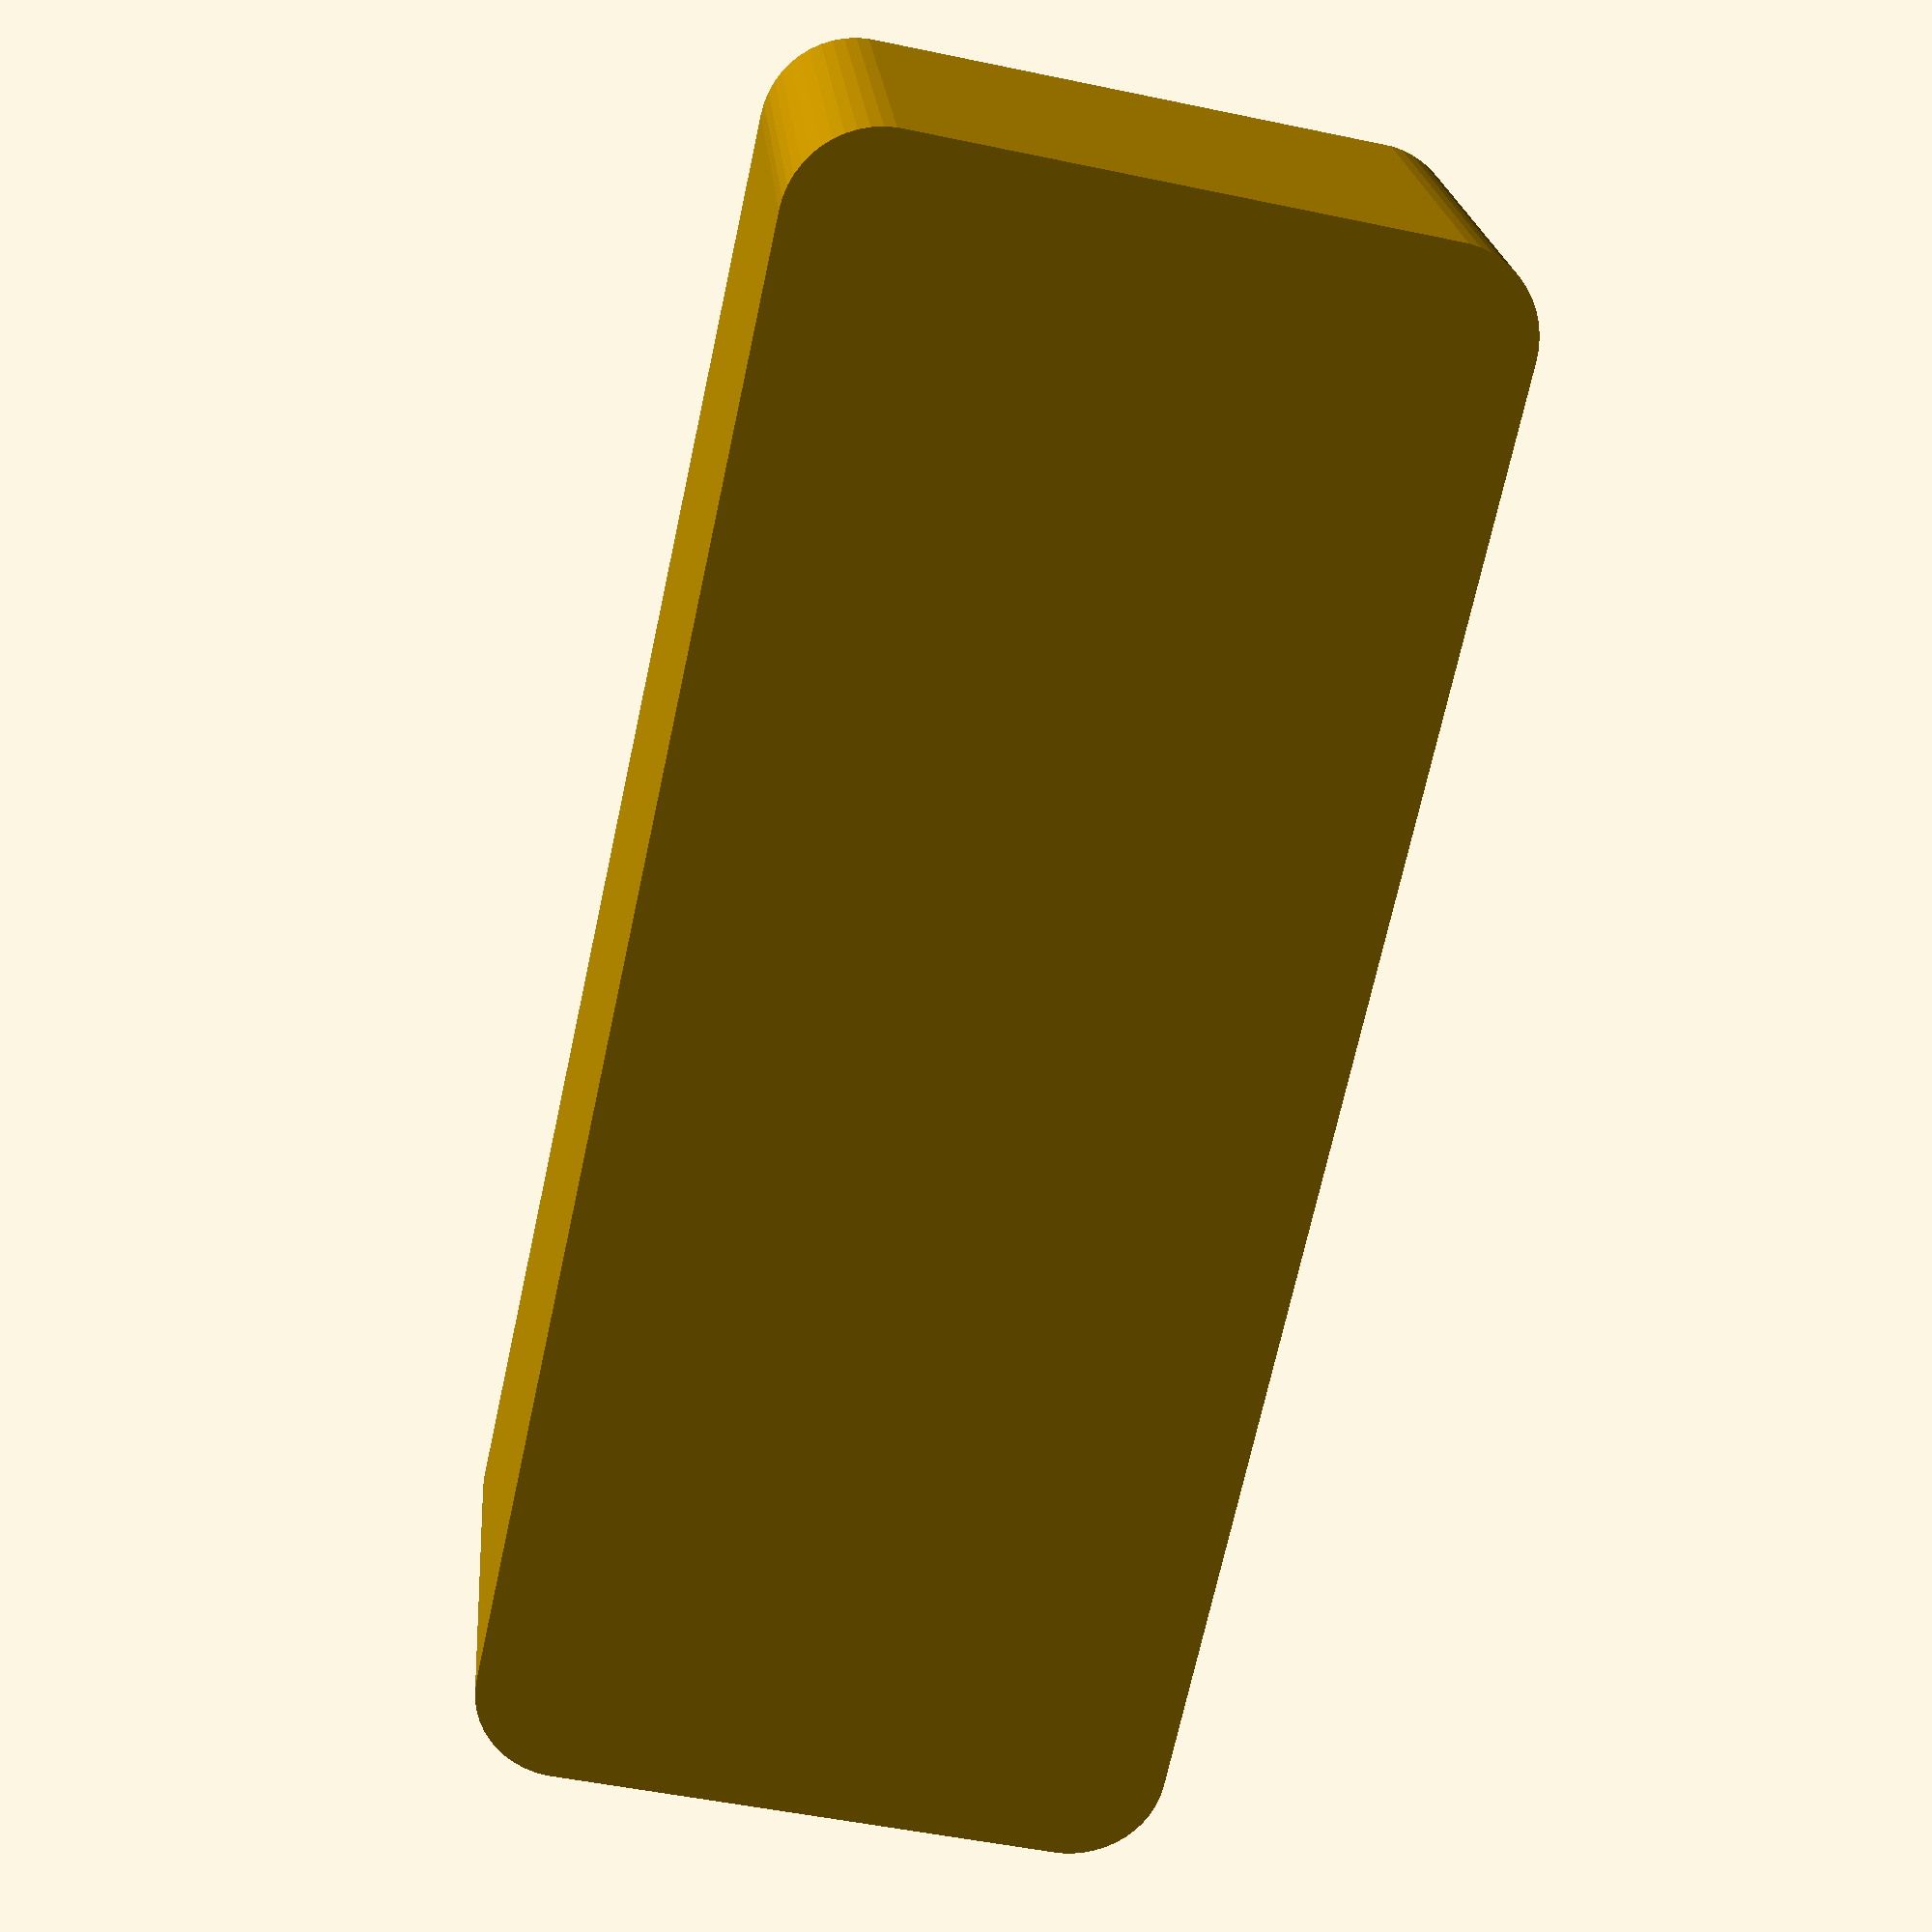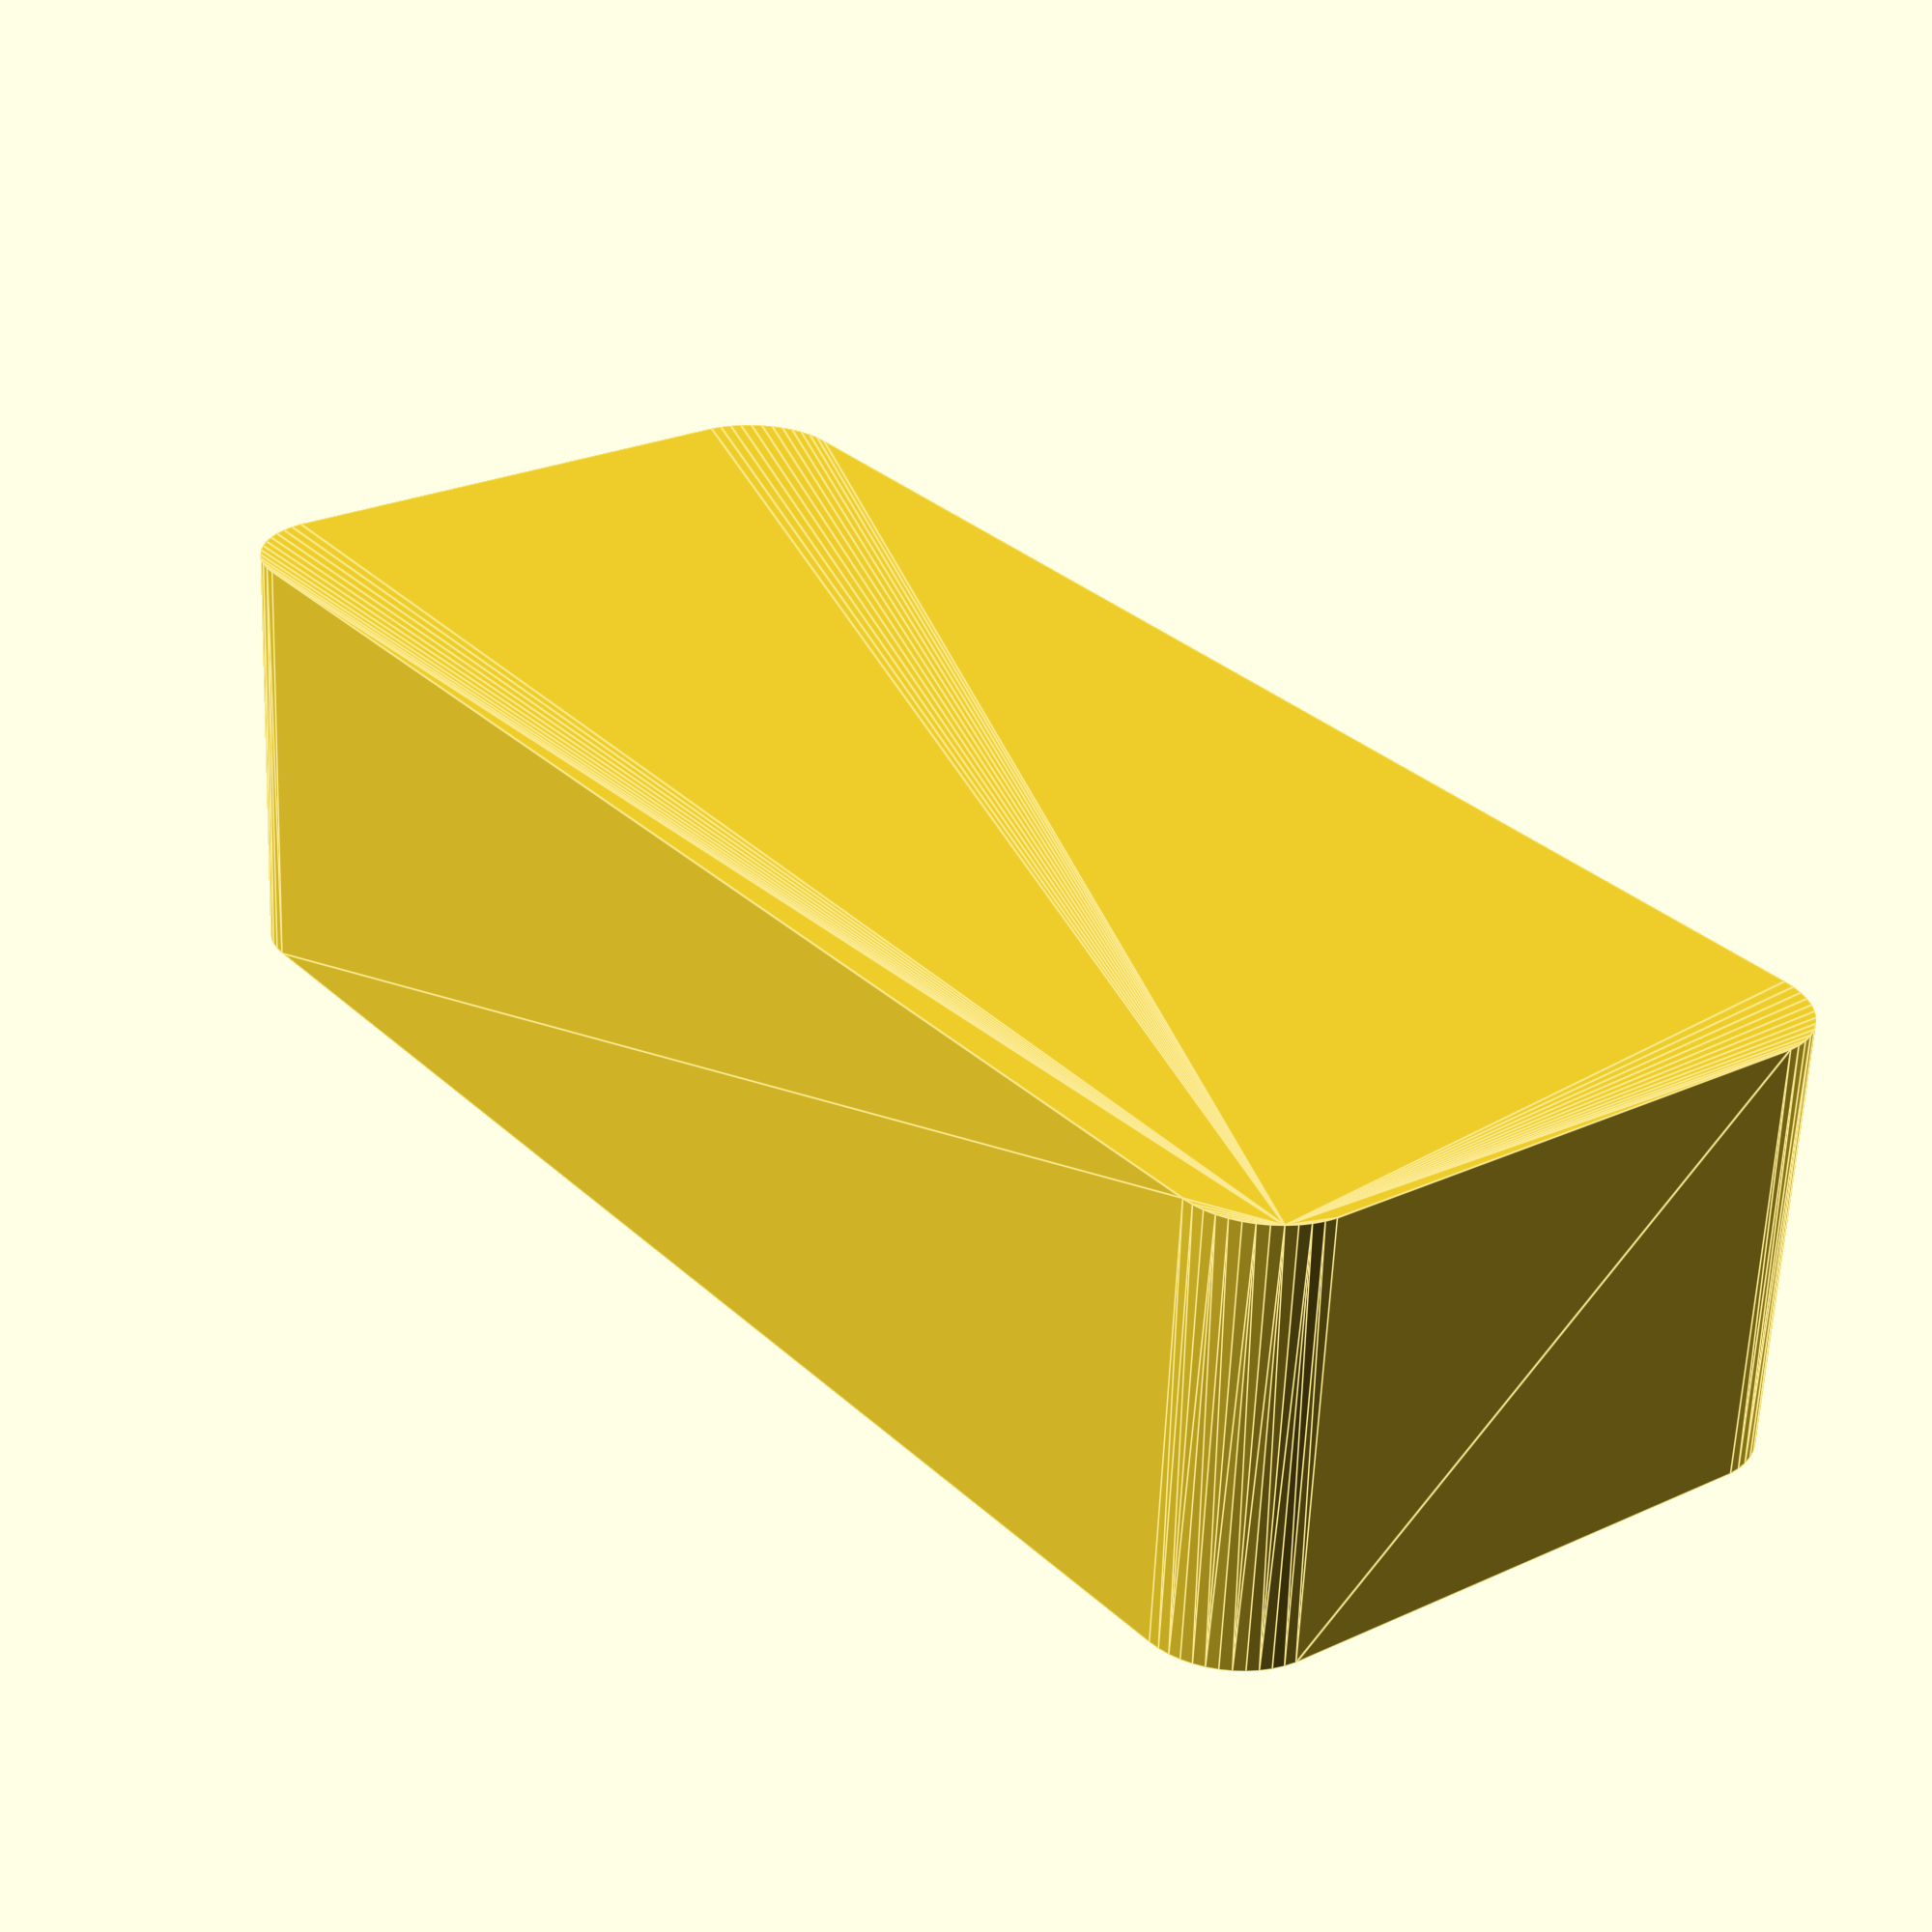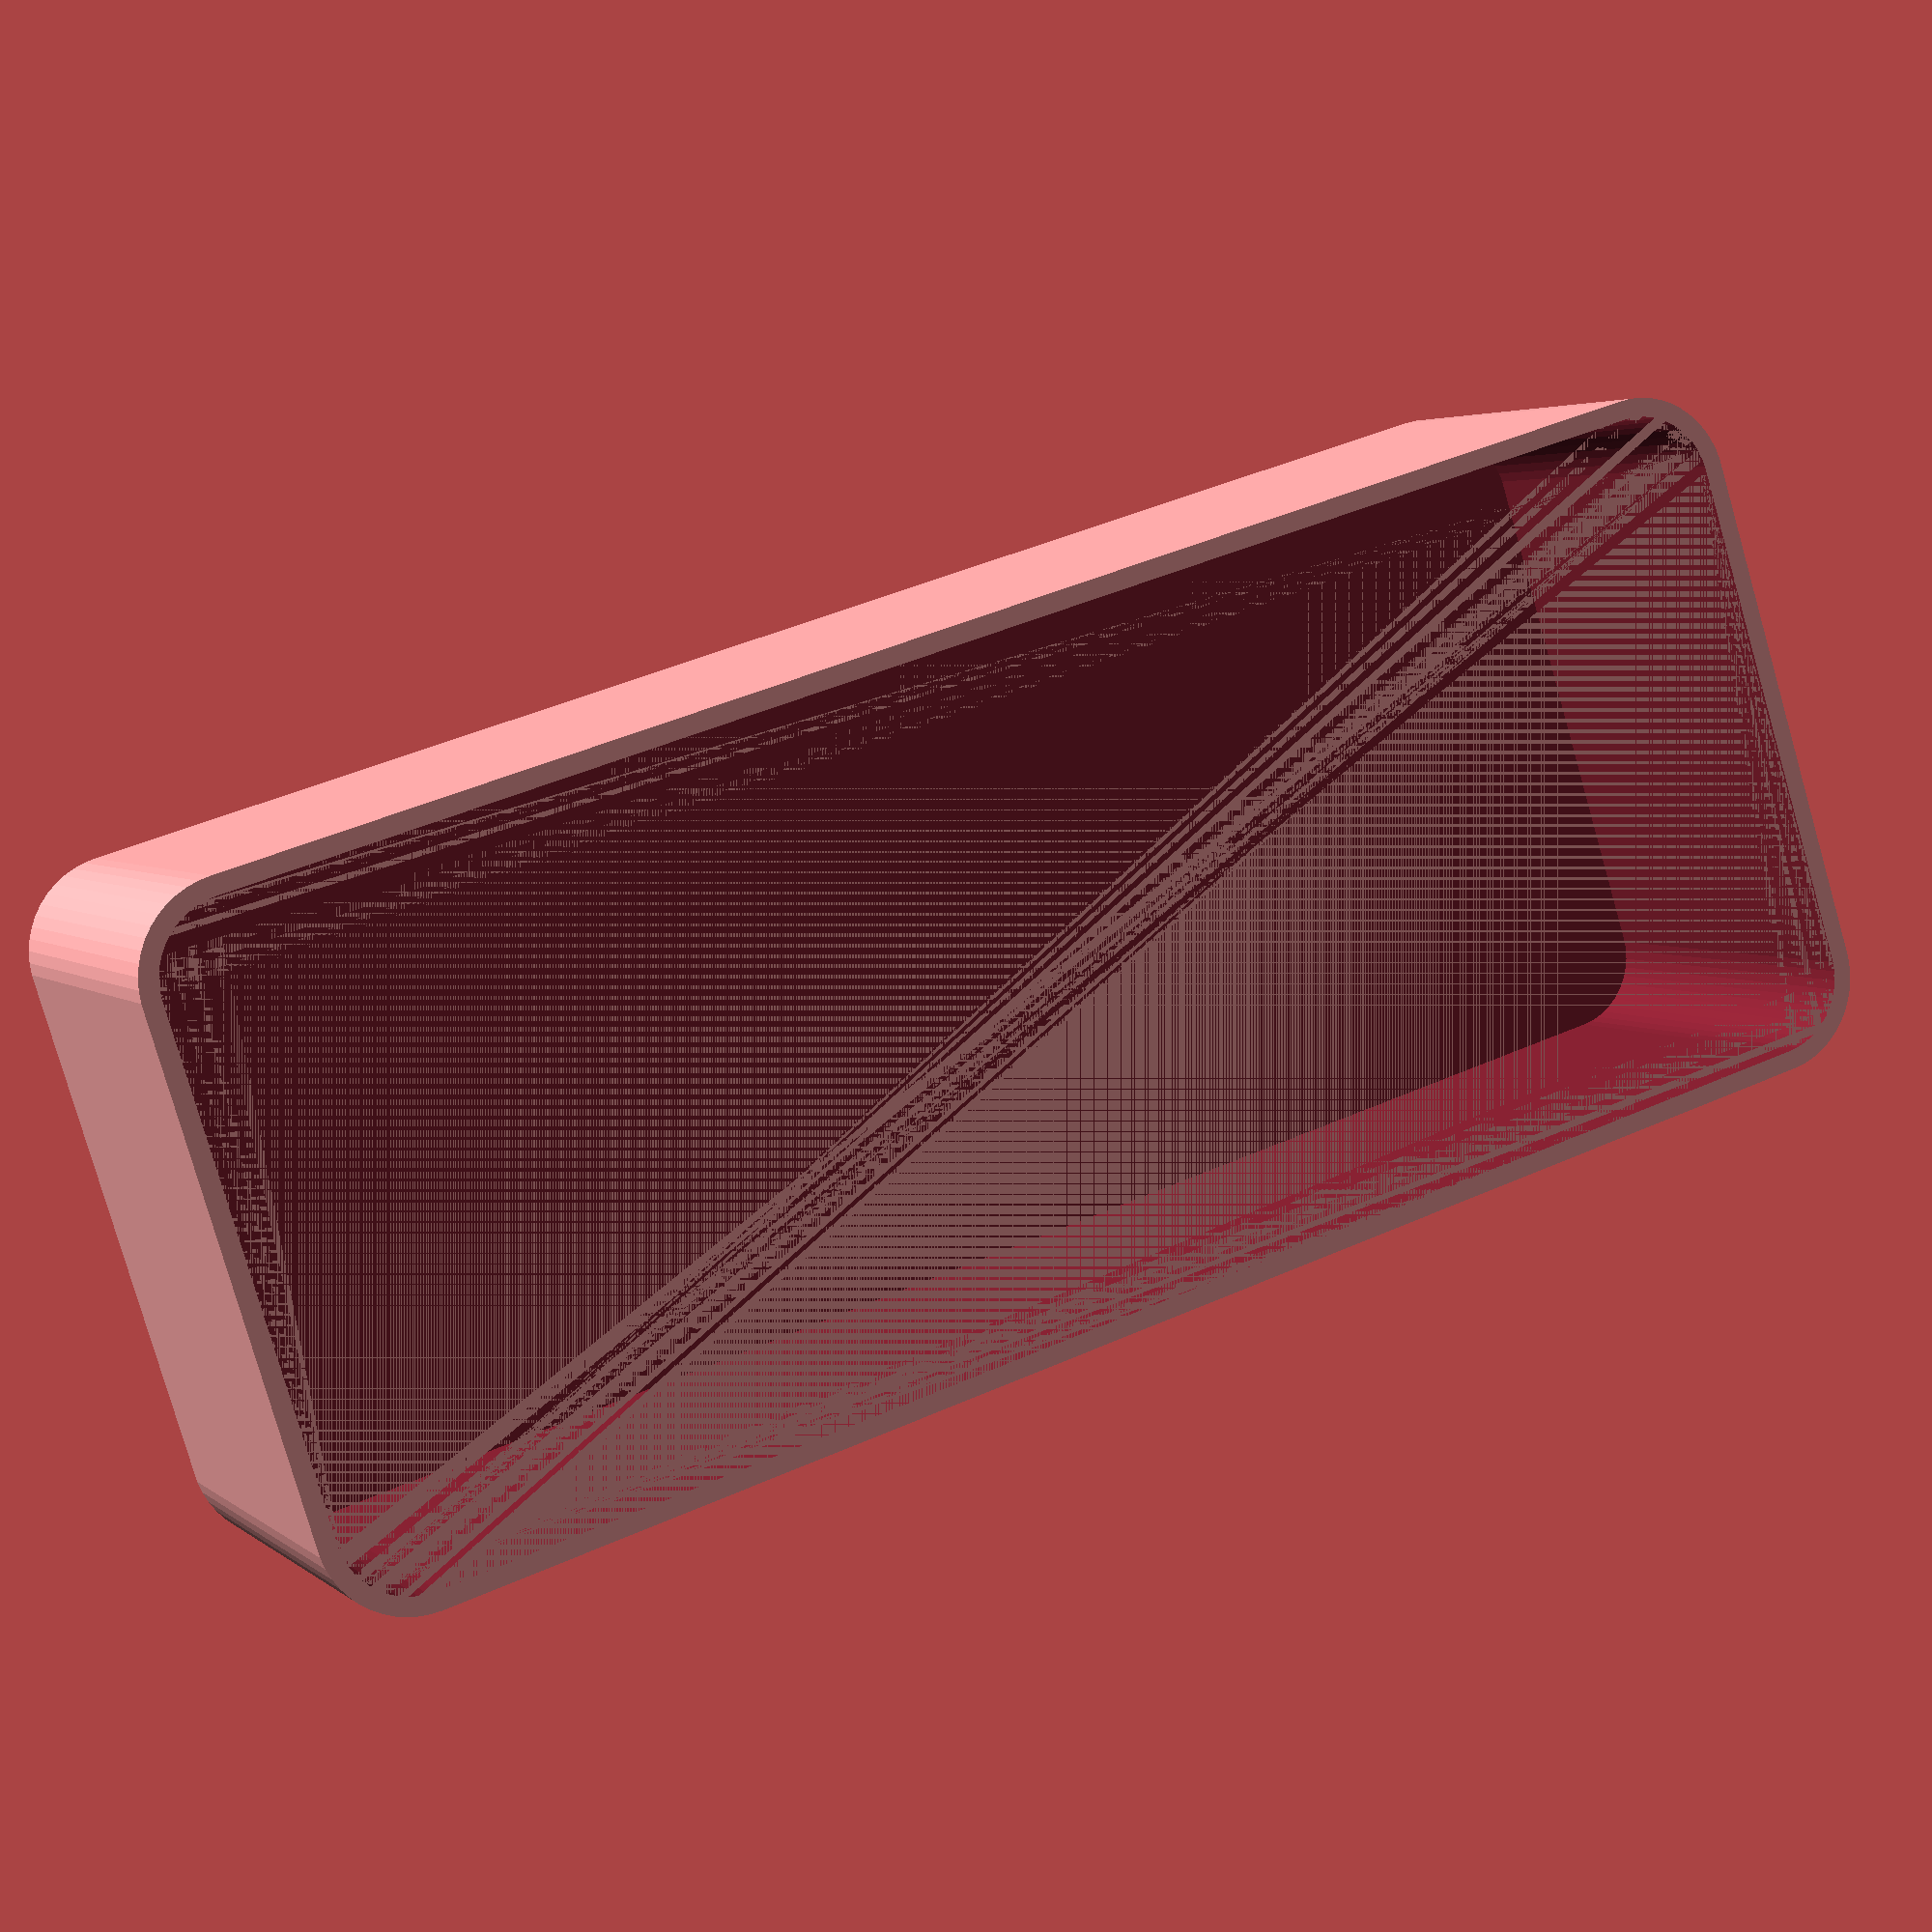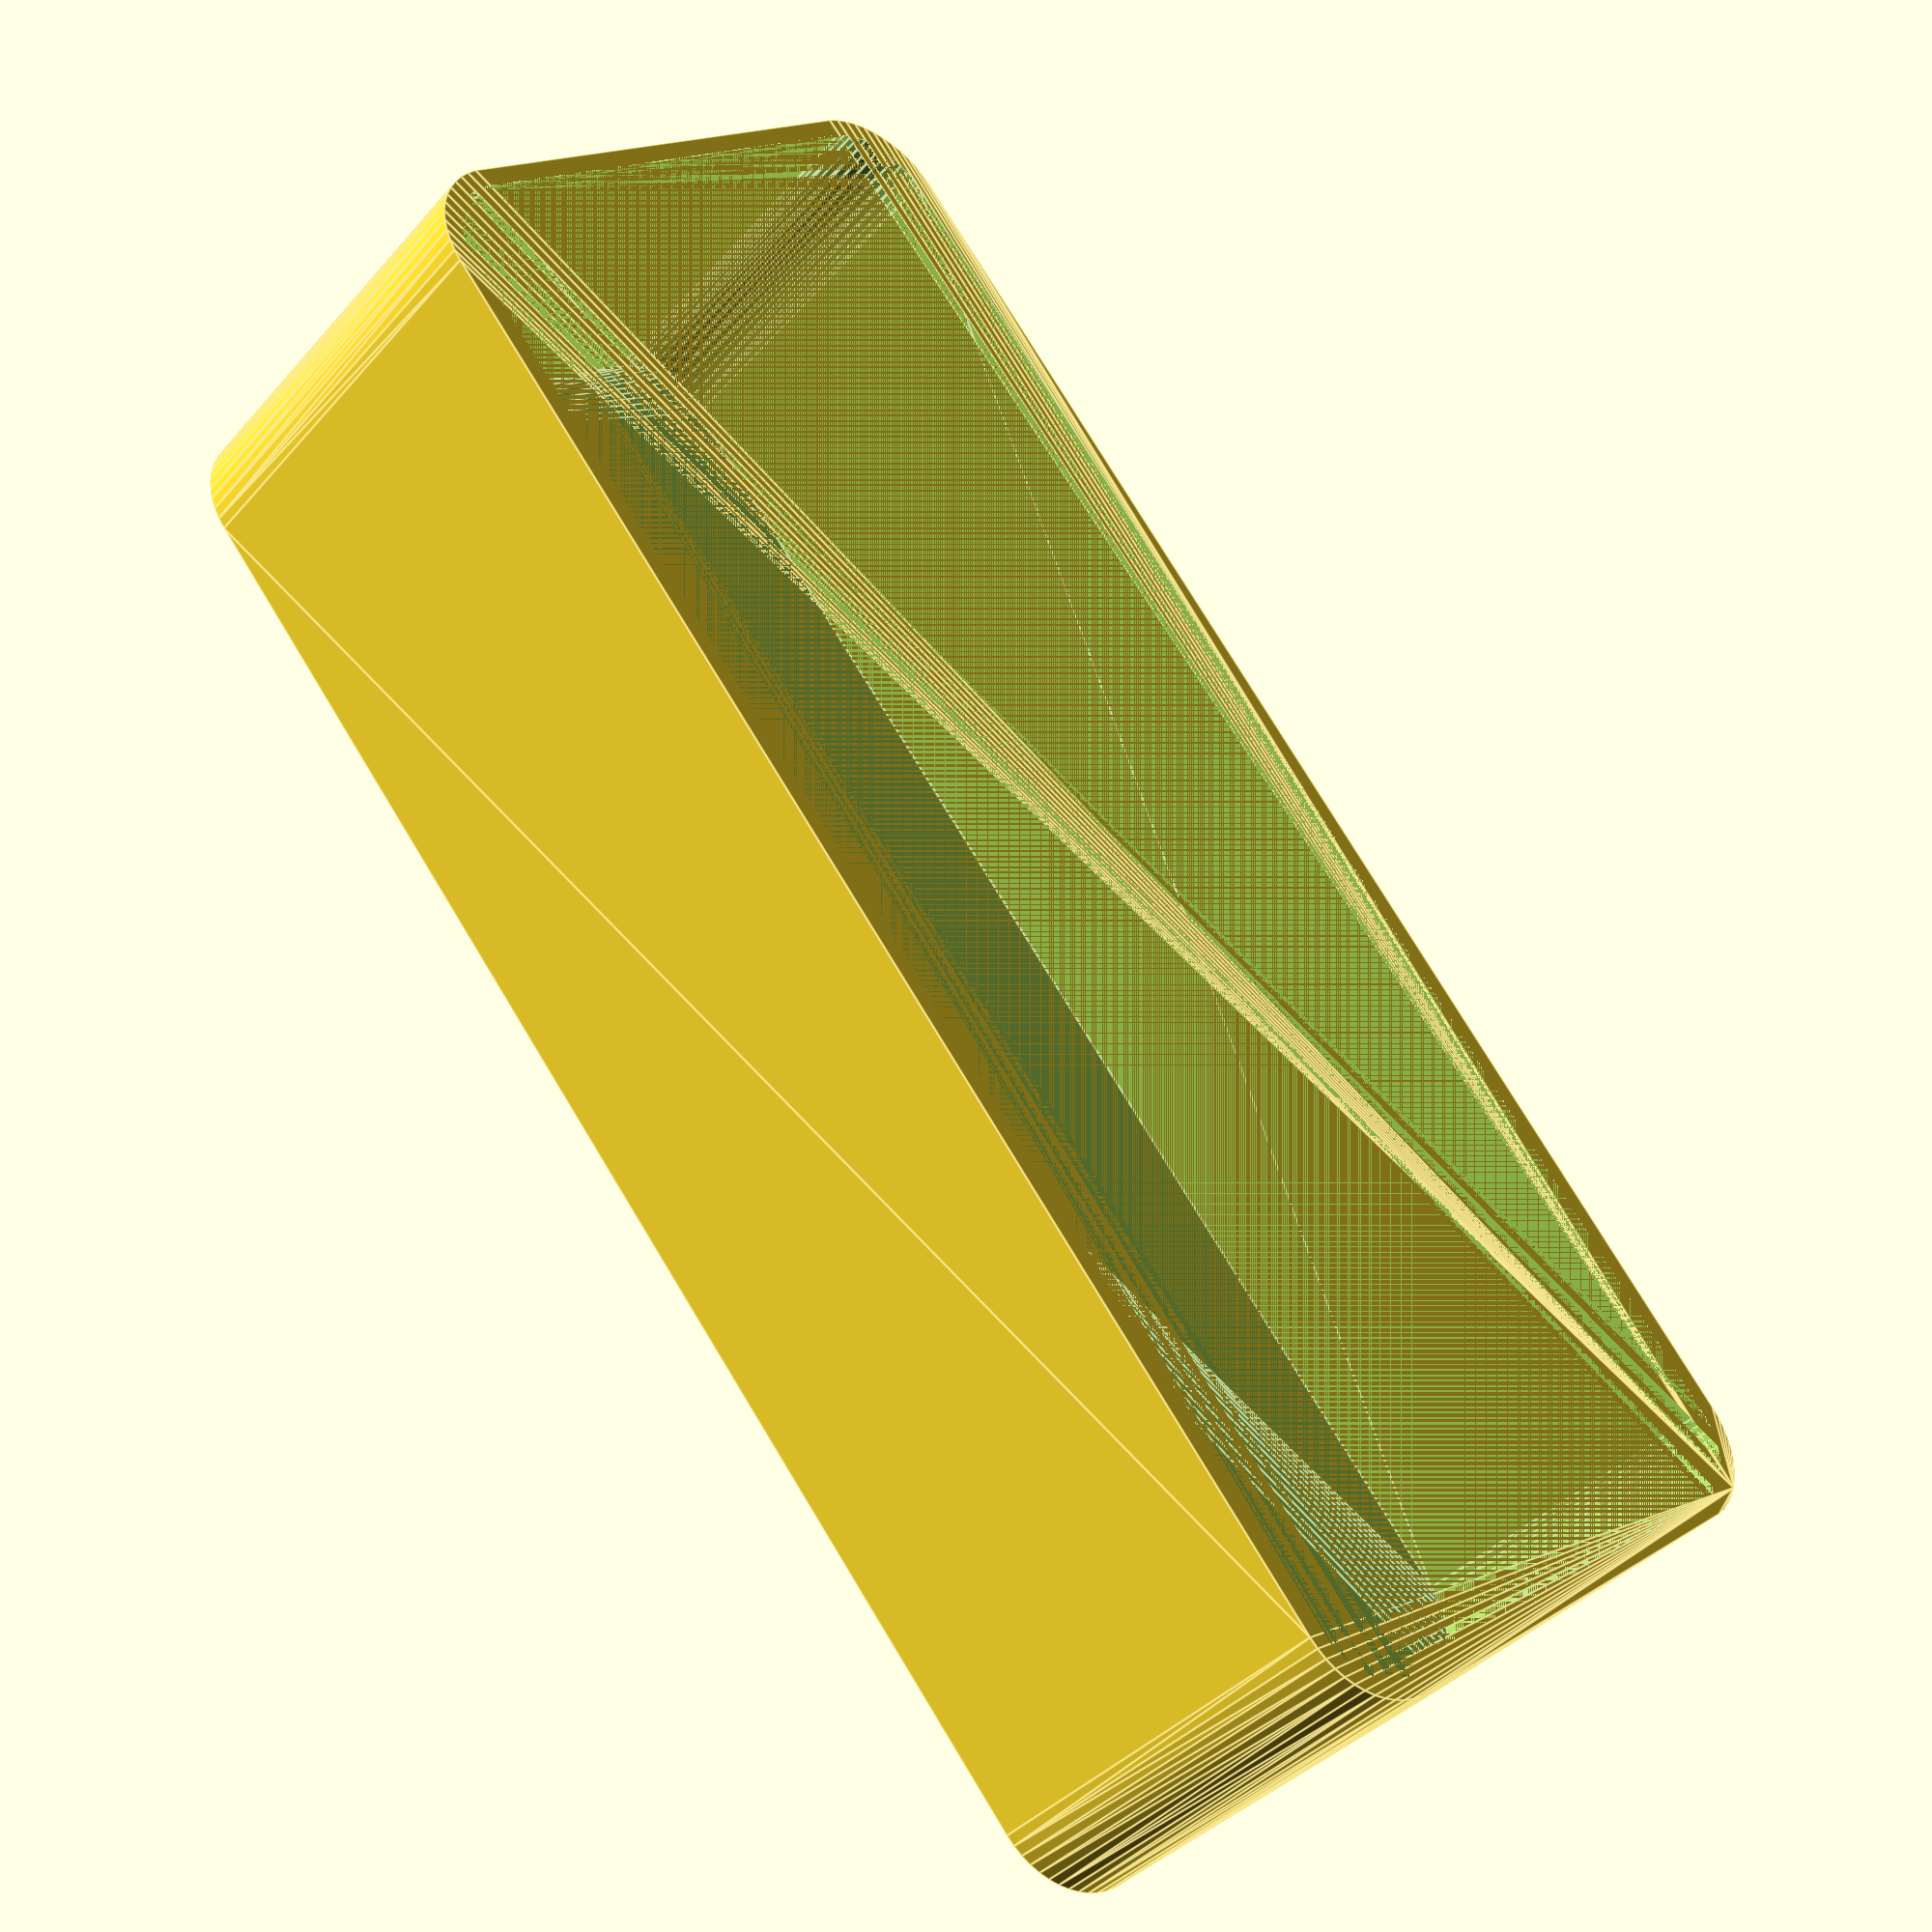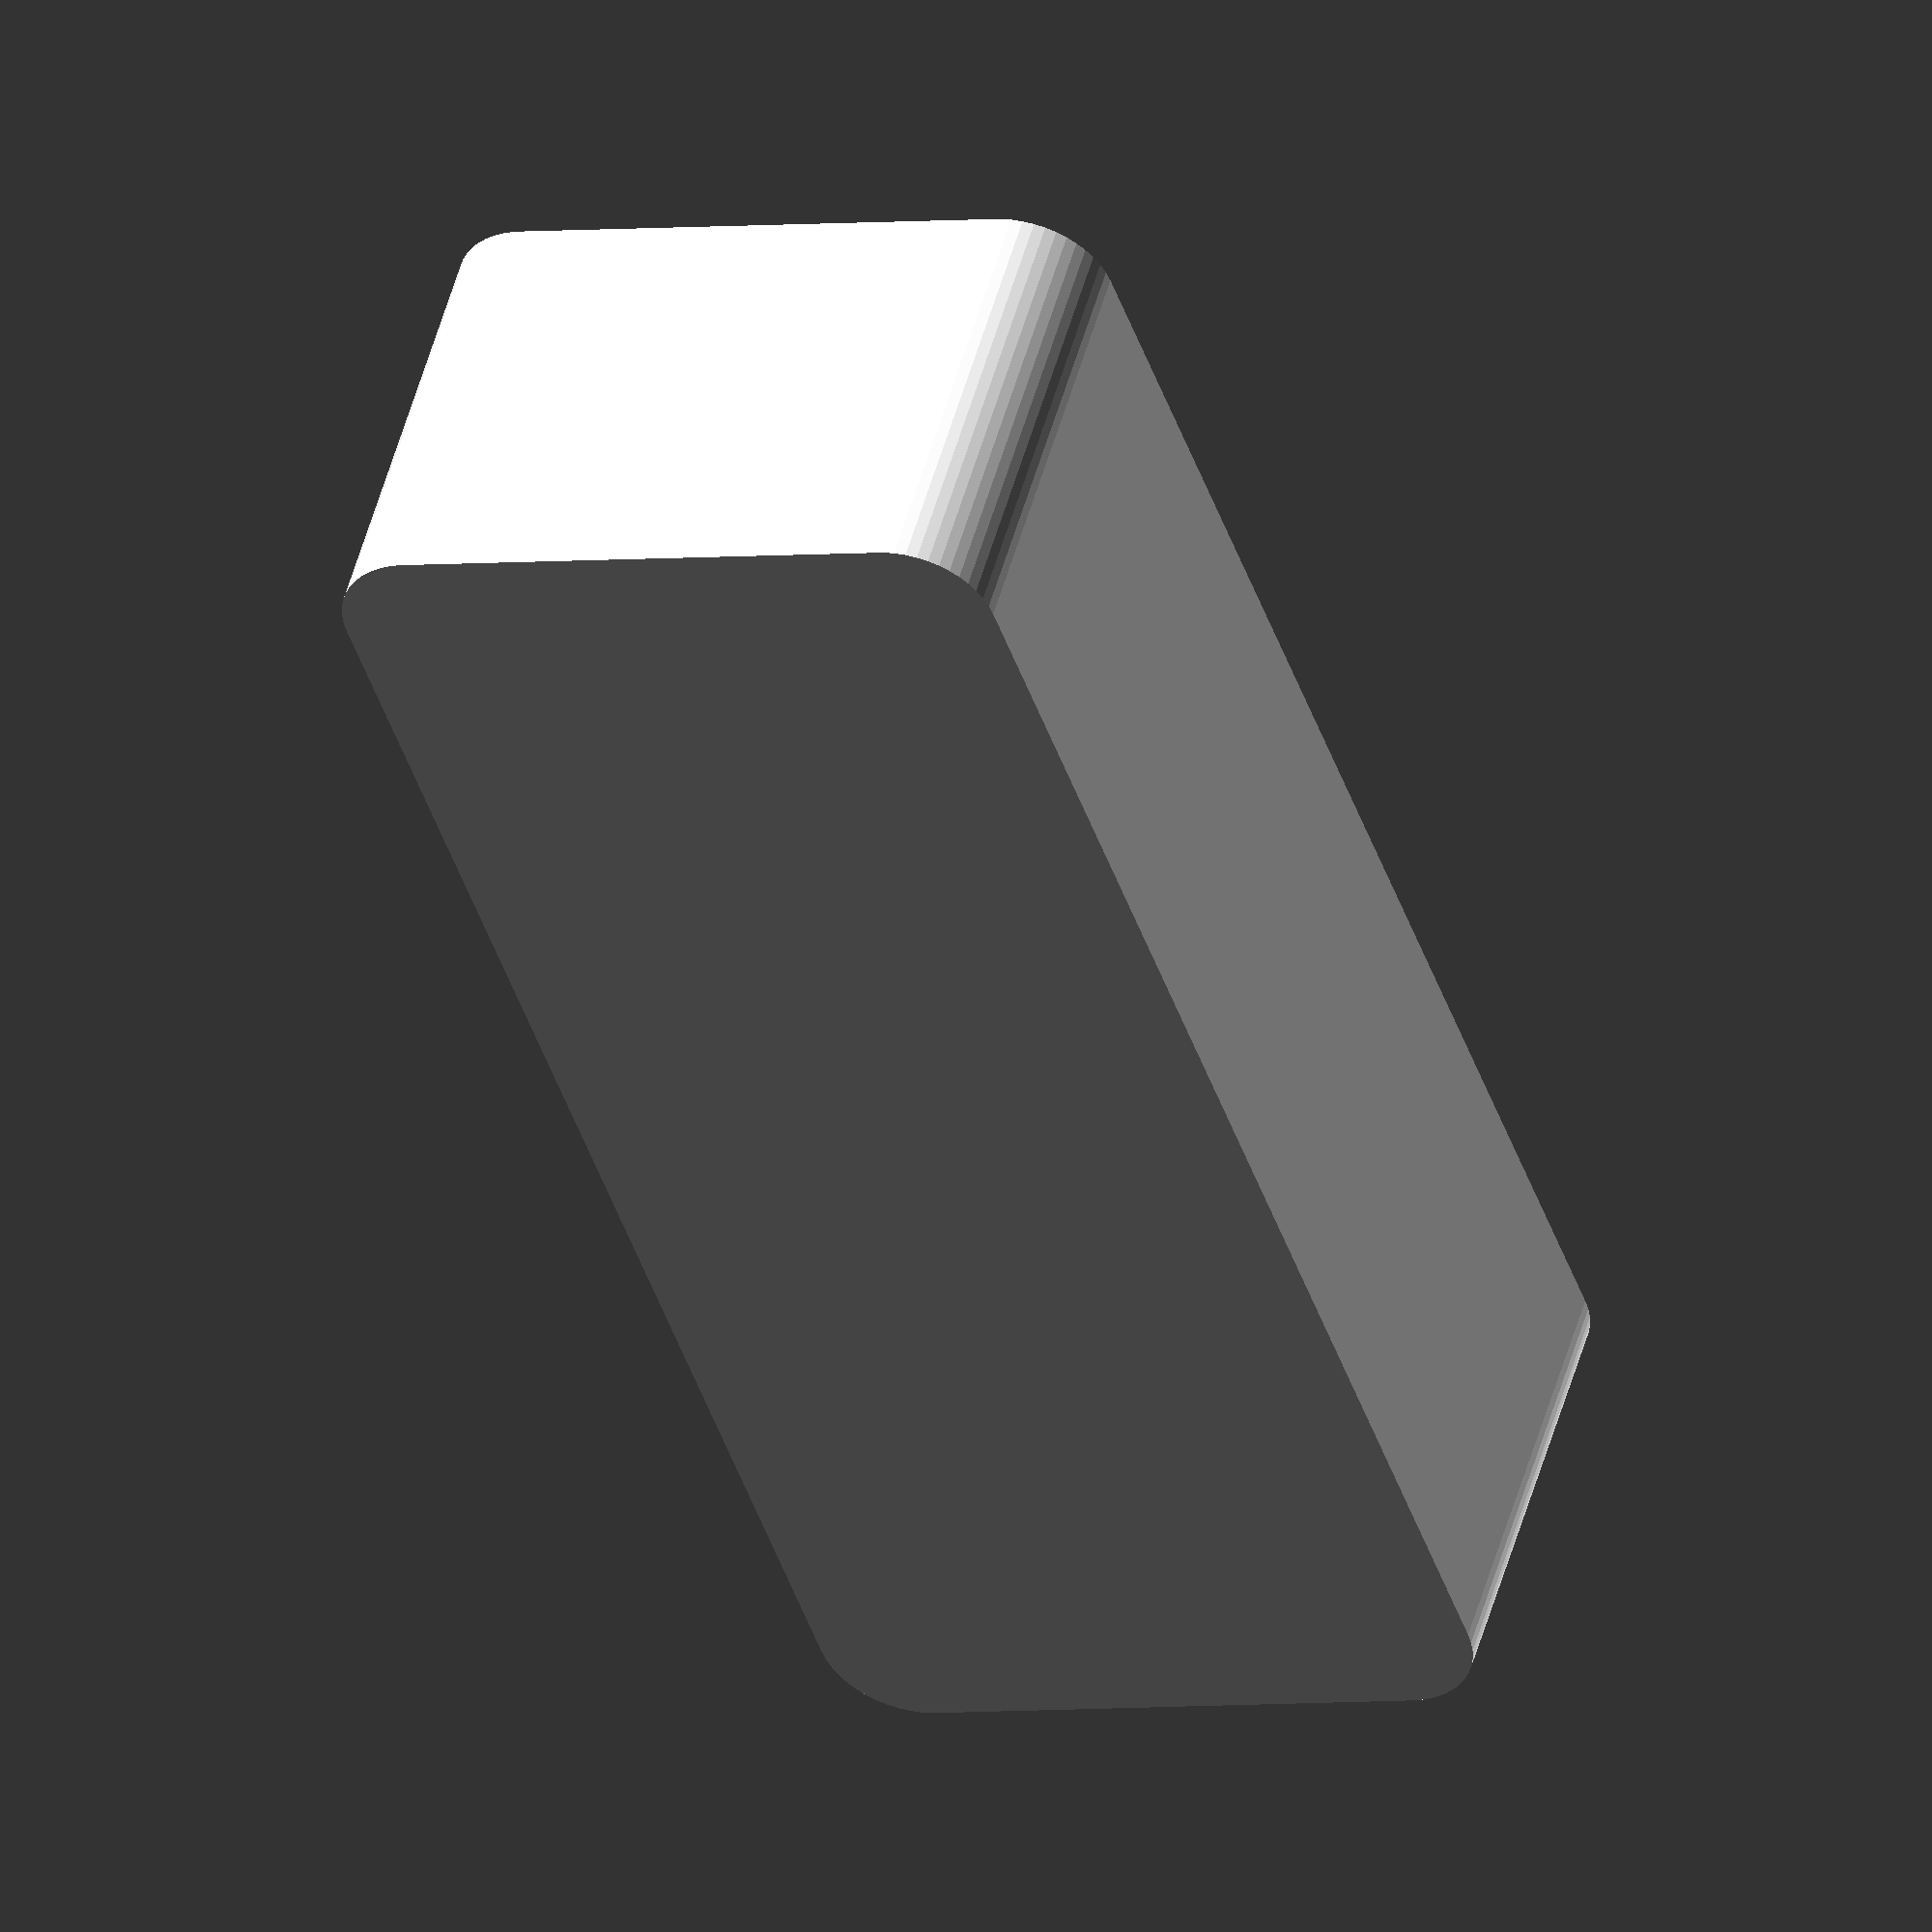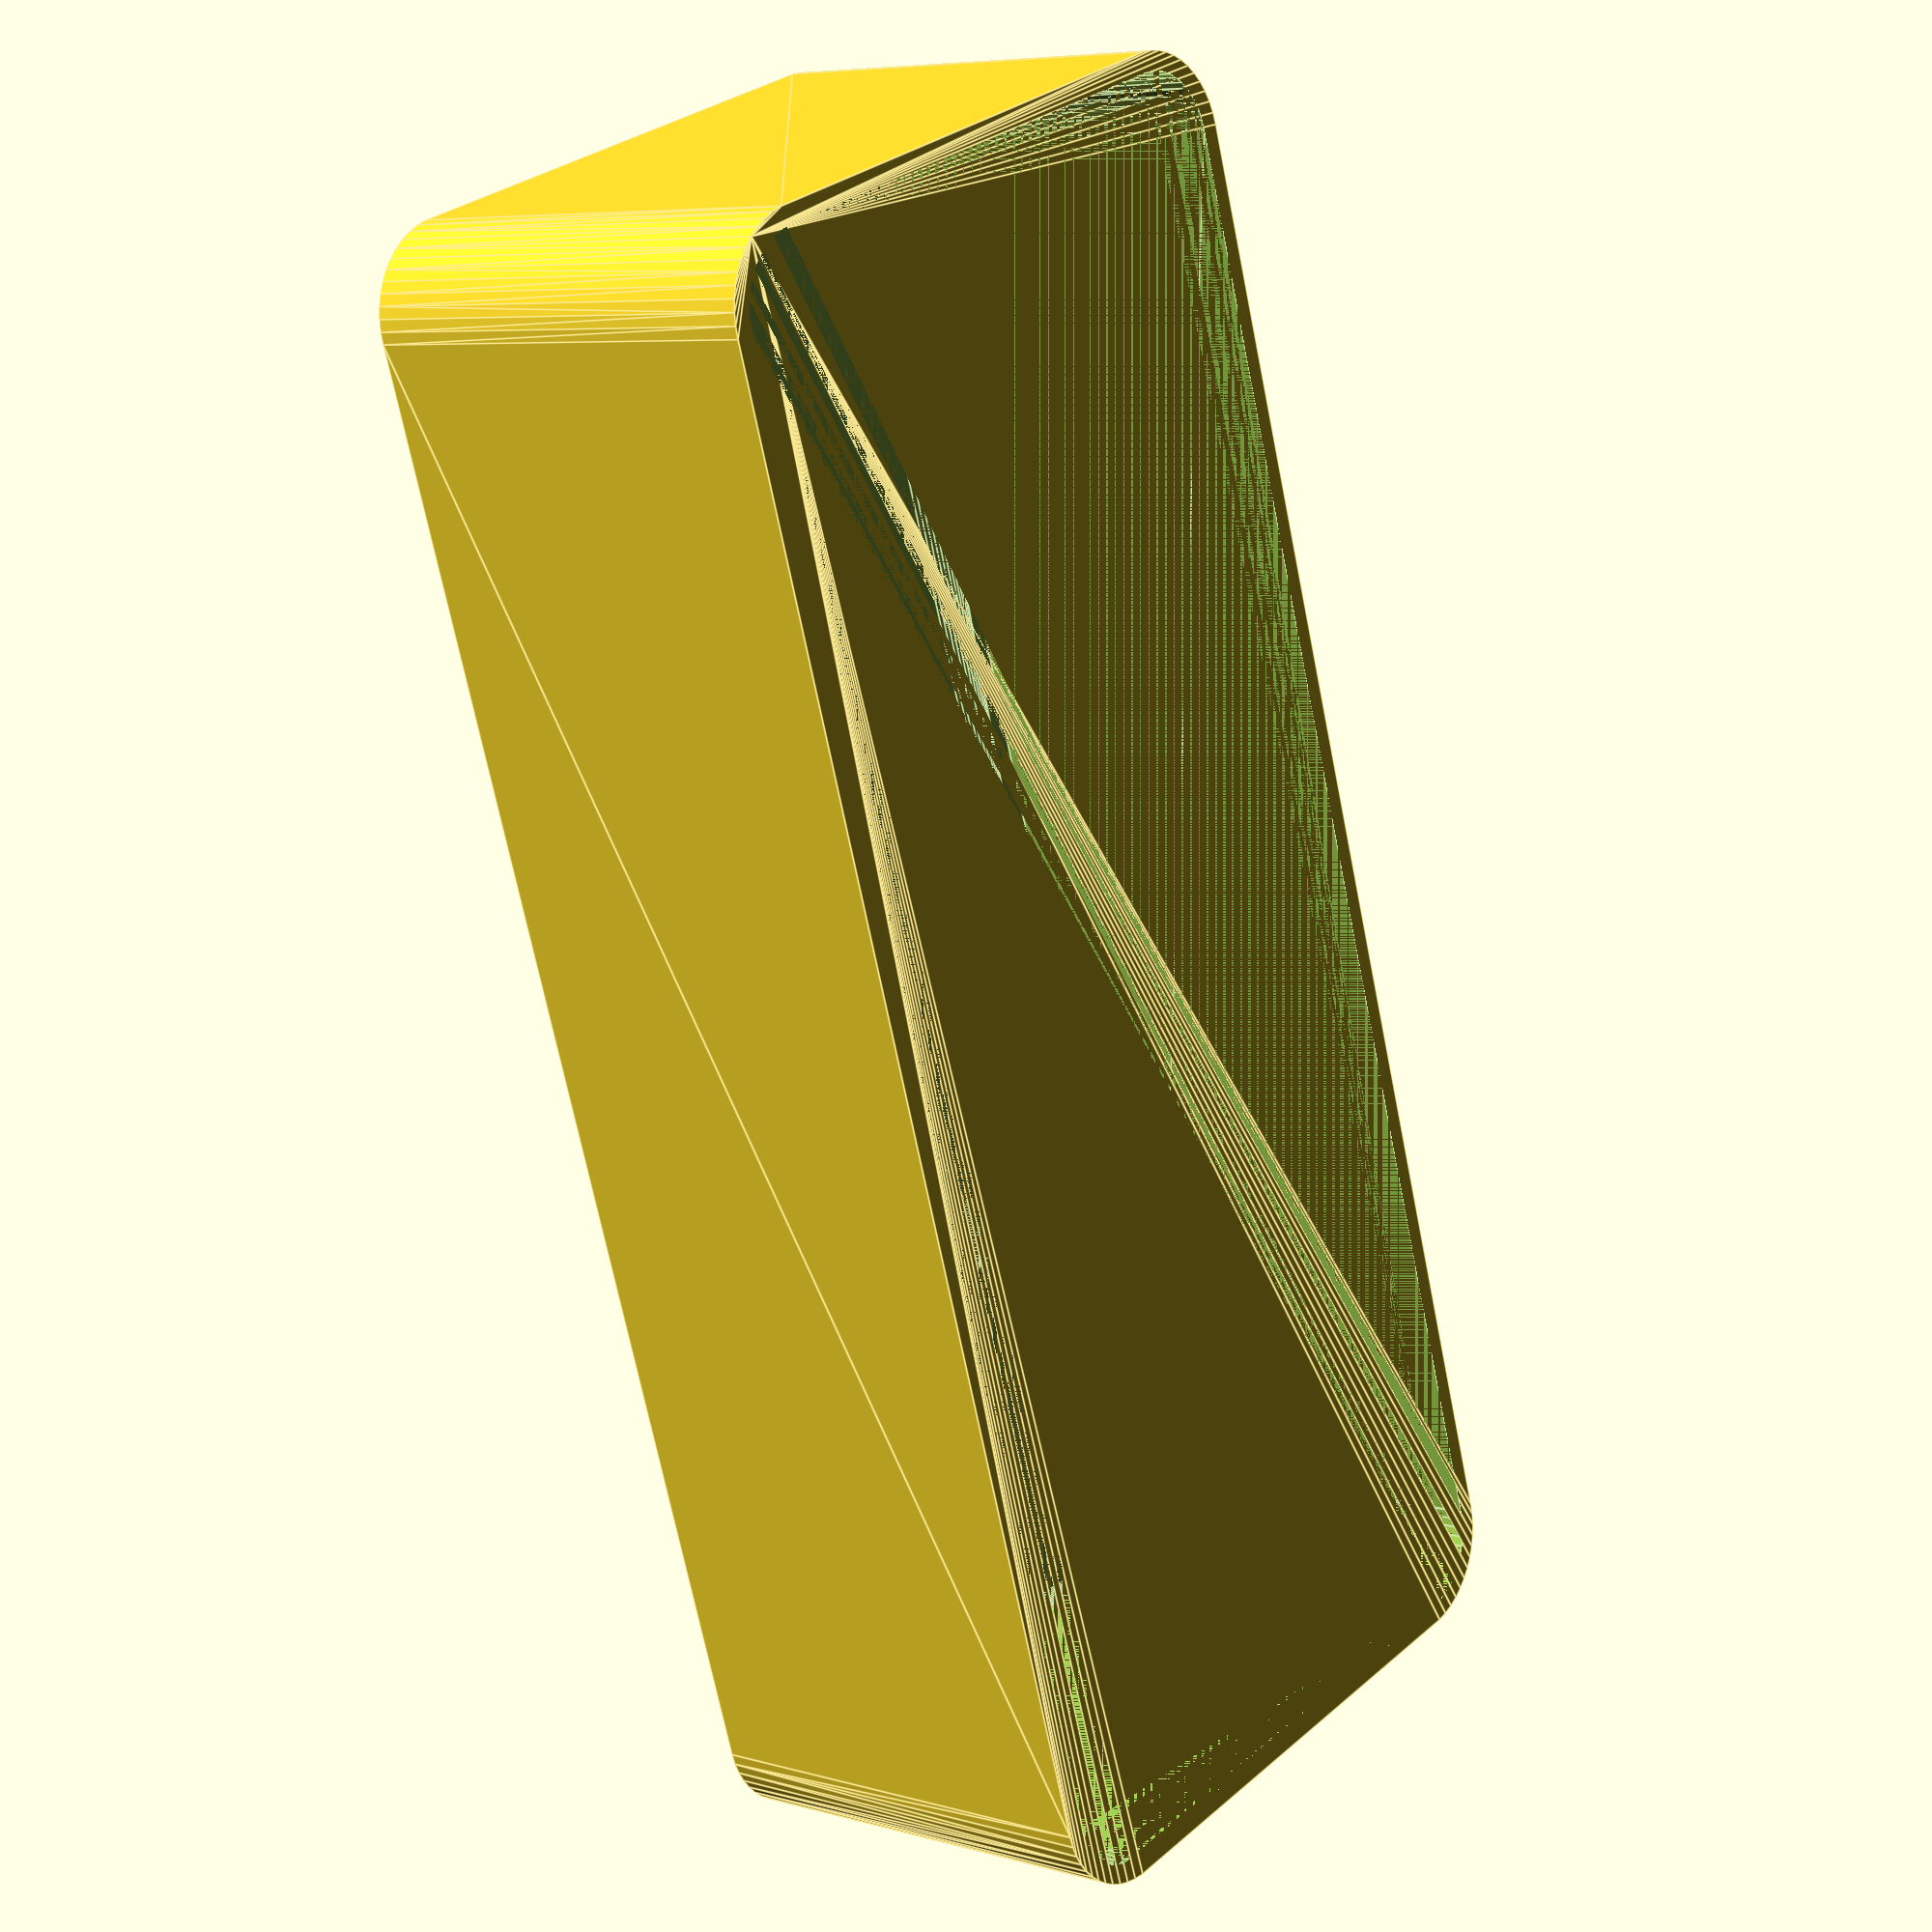
<openscad>
$fn = 50;


difference() {
	union() {
		hull() {
			translate(v = [-13.7500000000, 40.0000000000, 0]) {
				cylinder(h = 24, r = 5);
			}
			translate(v = [13.7500000000, 40.0000000000, 0]) {
				cylinder(h = 24, r = 5);
			}
			translate(v = [-13.7500000000, -40.0000000000, 0]) {
				cylinder(h = 24, r = 5);
			}
			translate(v = [13.7500000000, -40.0000000000, 0]) {
				cylinder(h = 24, r = 5);
			}
		}
	}
	union() {
		translate(v = [0, 0, 2]) {
			hull() {
				translate(v = [-13.7500000000, 40.0000000000, 0]) {
					cylinder(h = 22, r = 4);
				}
				translate(v = [13.7500000000, 40.0000000000, 0]) {
					cylinder(h = 22, r = 4);
				}
				translate(v = [-13.7500000000, -40.0000000000, 0]) {
					cylinder(h = 22, r = 4);
				}
				translate(v = [13.7500000000, -40.0000000000, 0]) {
					cylinder(h = 22, r = 4);
				}
			}
		}
	}
}
</openscad>
<views>
elev=159.3 azim=167.7 roll=4.3 proj=p view=solid
elev=61.8 azim=216.9 roll=177.5 proj=p view=edges
elev=356.6 azim=252.6 roll=337.0 proj=p view=wireframe
elev=38.4 azim=140.1 roll=323.9 proj=p view=edges
elev=130.3 azim=199.0 roll=345.0 proj=o view=solid
elev=173.6 azim=162.3 roll=229.3 proj=p view=edges
</views>
